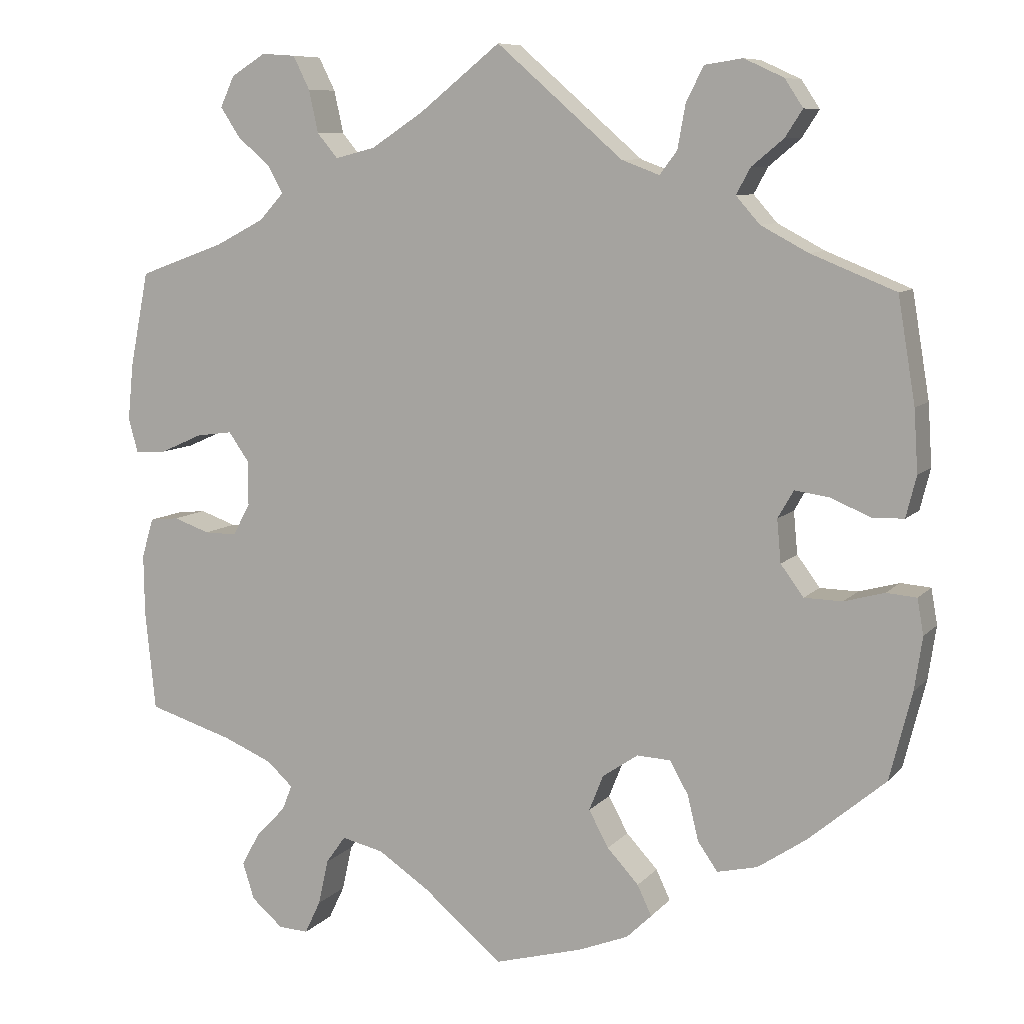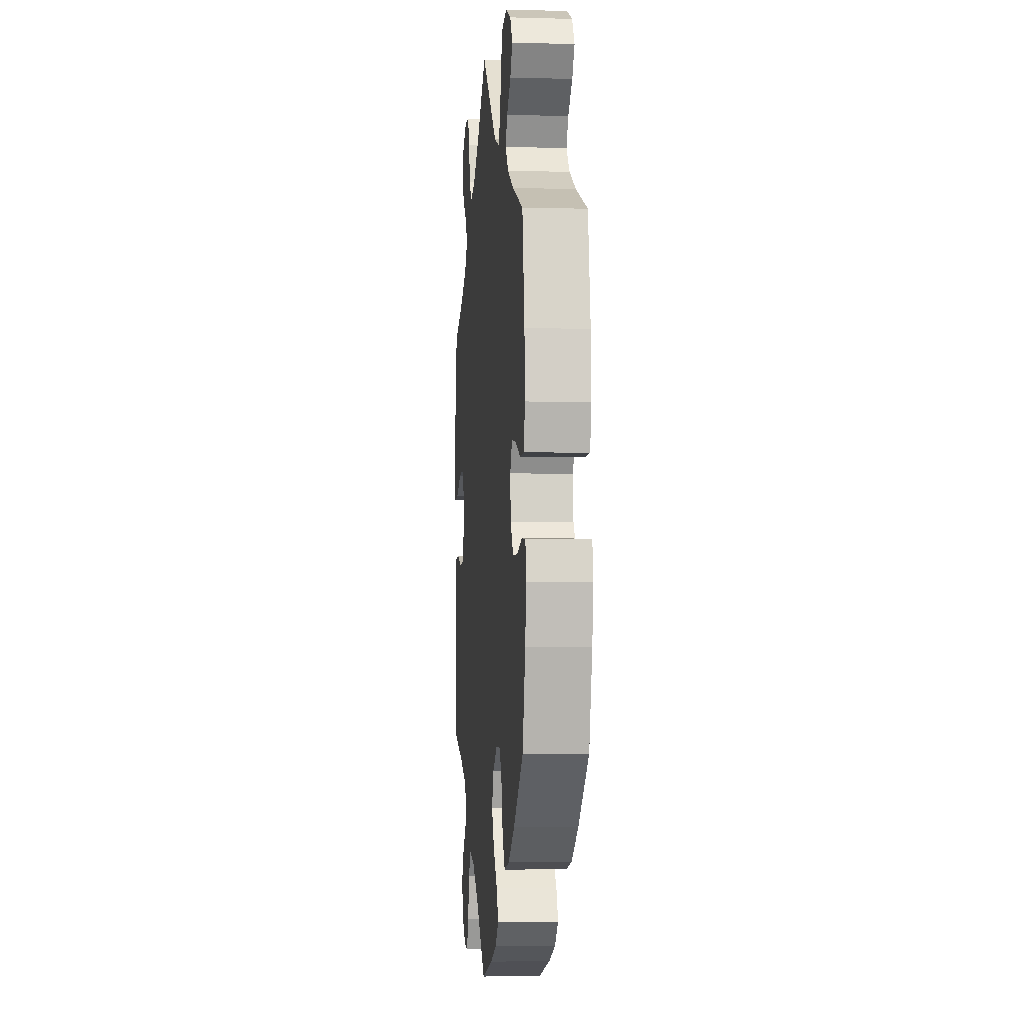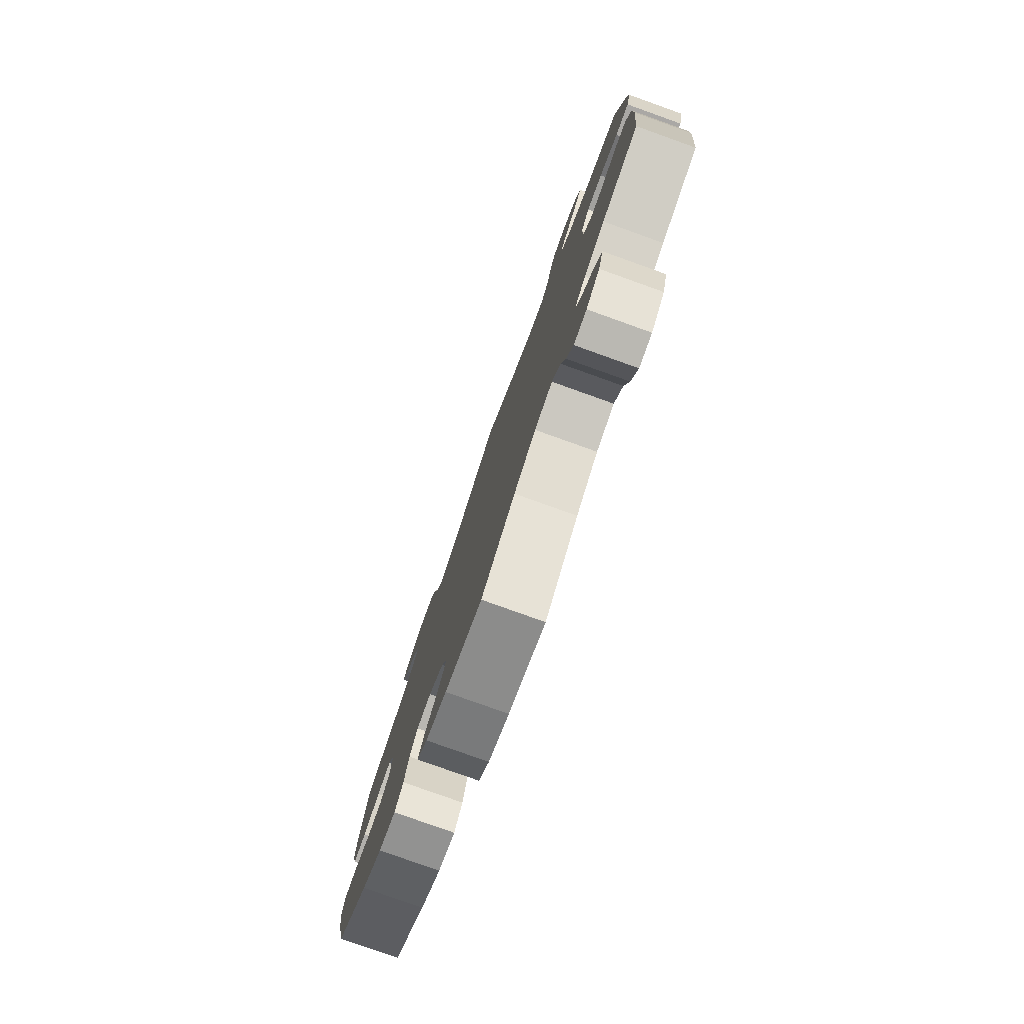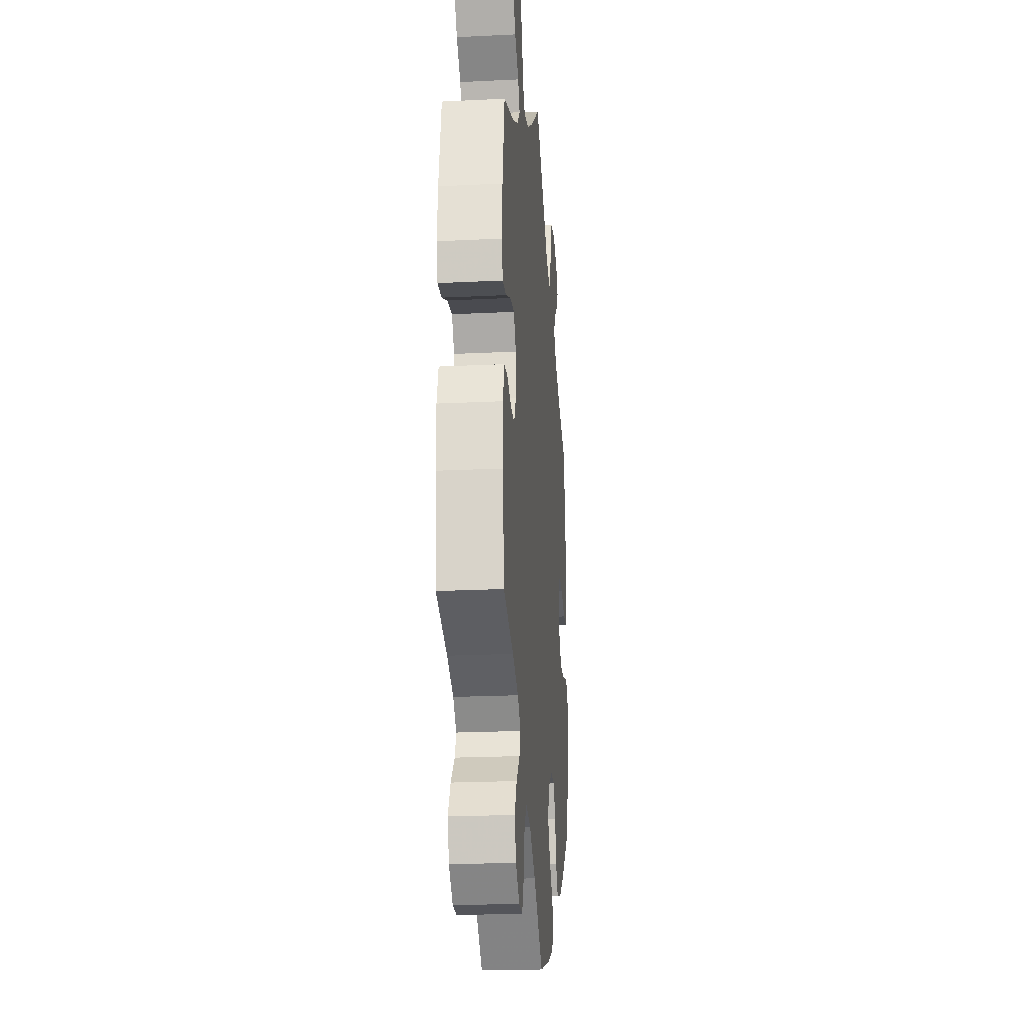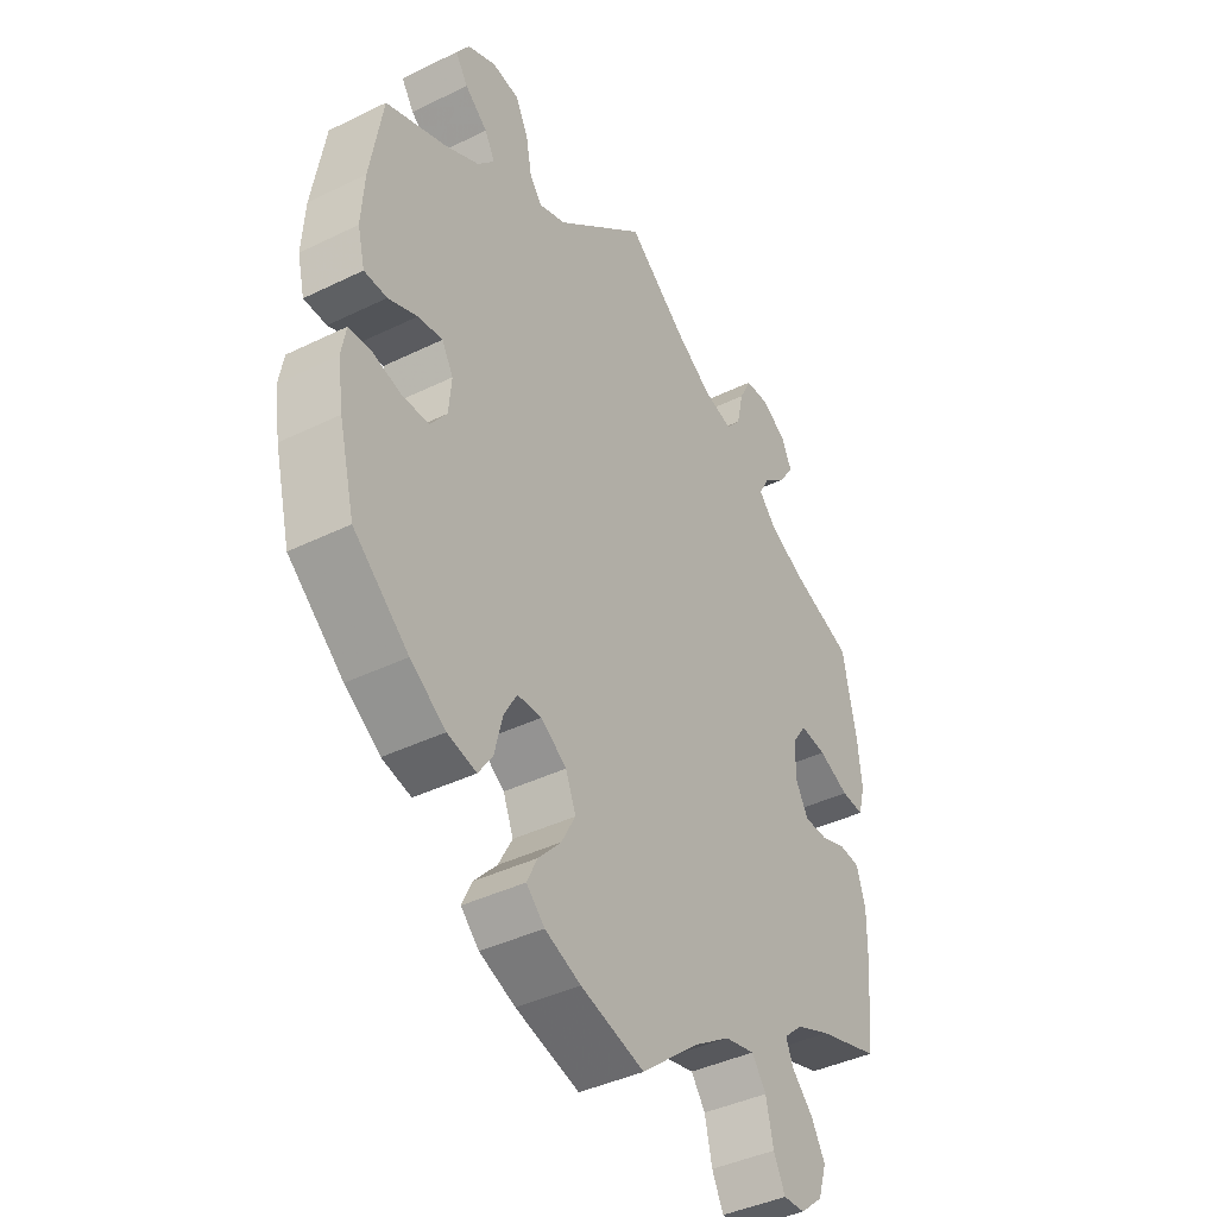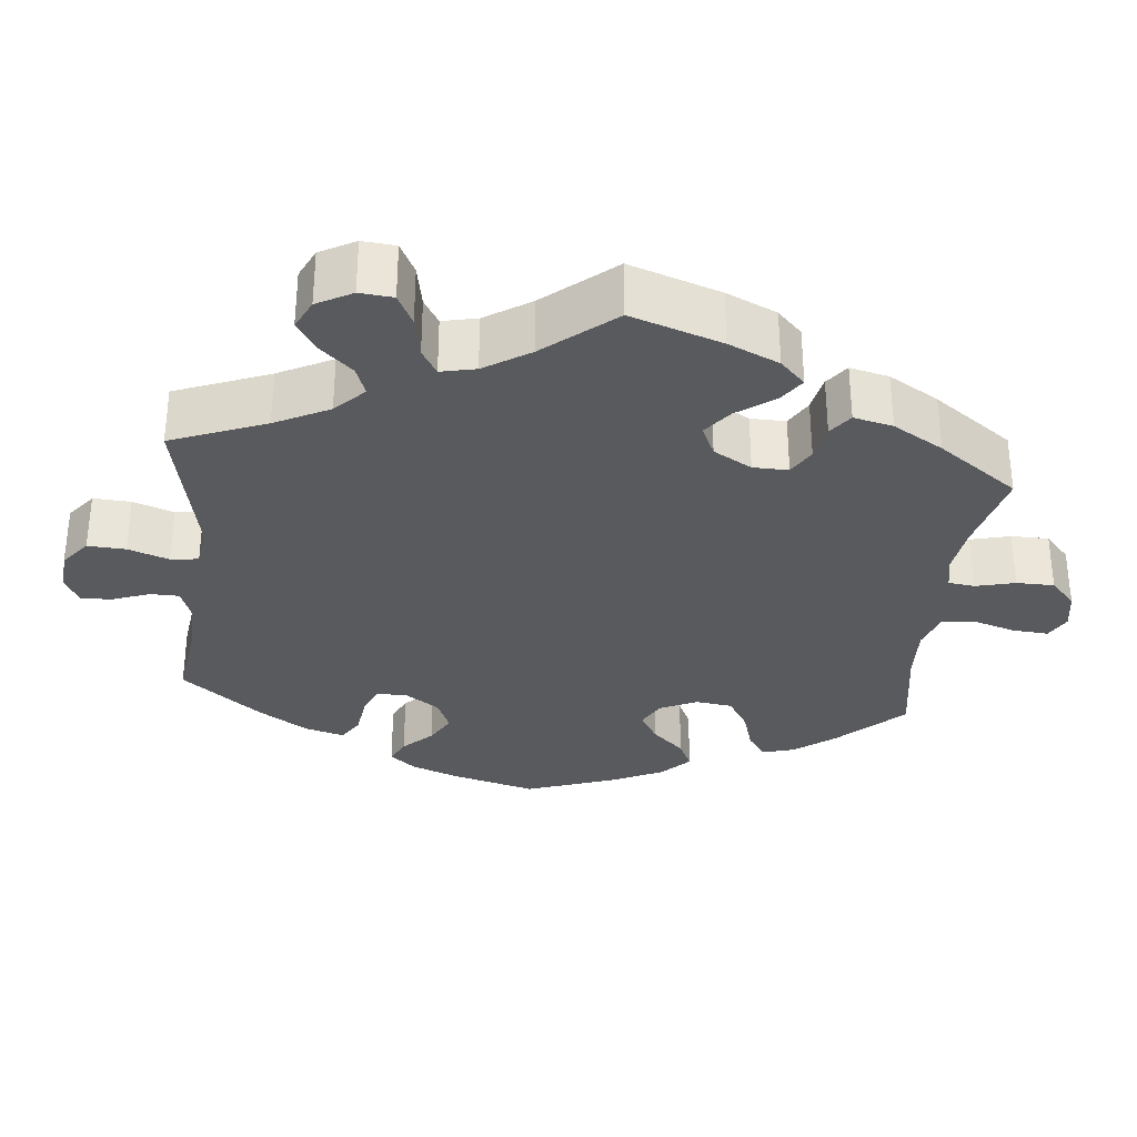
<metadata>
{"format":"obj","ext":"obj","renderer":"f3d","projection":"perspective","resolution":1024,"background":"white","views":[{"elev":8.6,"azim":-157.1,"up":"+Z"},{"elev":-4.0,"azim":-95.3,"up":"+Z"},{"elev":-79.5,"azim":70.3,"up":"+Z"},{"elev":-22.0,"azim":94.9,"up":"+Z"},{"elev":-40.9,"azim":-59.2,"up":"+Z"},{"elev":-31.3,"azim":54.2,"up":"+Y"}]}
</metadata>
<code>
v 0.392 0.07 -0.322
v 0.33 0.07 -0.348
v 0.297 0.07 -0.378
v 0.31 0.07 -0.41
v 0.347 0.07 -0.448
v 0.371 0.07 -0.491
v 0.356 0.07 -0.538
v 0.316 0.07 -0.572
v 0.278 0.07 -0.574
v 0.258 0.07 -0.532
v 0.245 0.07 -0.474
v 0.22 0.07 -0.439
v 0.167 0.07 -0.451
v 0.102 0.07 -0.494
v 0.001 0.07 -0.578
v -0.111 0.07 -0.547
v -0.174 0.07 -0.522
v -0.206 0.07 -0.491
v -0.188 0.07 -0.453
v -0.148 0.07 -0.41
v -0.123 0.07 -0.364
v -0.141 0.07 -0.319
v -0.186 0.07 -0.288
v -0.229 0.07 -0.29
v -0.252 0.07 -0.331
v -0.266 0.07 -0.388
v -0.291 0.07 -0.424
v -0.342 0.07 -0.412
v -0.404 0.07 -0.37
v -0.501 0.07 -0.288
v -0.529 0.07 -0.177
v -0.539 0.07 -0.11
v -0.531 0.07 -0.065
v -0.493 0.07 -0.062
v -0.442 0.07 -0.076
v -0.394 0.07 -0.075
v -0.365 0.07 -0.036
v -0.36 0.07 0.018
v -0.38 0.07 0.053
v -0.423 0.07 0.047
v -0.474 0.07 0.026
v -0.514 0.07 0.027
v -0.527 0.07 0.079
v -0.522 0.07 0.157
v -0.5 0.07 0.289
v -0.393 0.07 0.332
v -0.333 0.07 0.364
v -0.303 0.07 0.398
v -0.321 0.07 0.431
v -0.361 0.07 0.464
v -0.383 0.07 0.498
v -0.36 0.07 0.533
v -0.31 0.07 0.556
v -0.262 0.07 0.549
v -0.24 0.07 0.505
v -0.23 0.07 0.45
v -0.208 0.07 0.421
v -0.16 0.07 0.439
v 0 0.07 0.578
v 0.103 0.07 0.496
v 0.169 0.07 0.453
v 0.22 0.07 0.44
v 0.246 0.07 0.471
v 0.258 0.07 0.525
v 0.279 0.07 0.567
v 0.322 0.07 0.57
v 0.366 0.07 0.543
v 0.384 0.07 0.504
v 0.359 0.07 0.466
v 0.317 0.07 0.43
v 0.298 0.07 0.396
v 0.329 0.07 0.362
v 0.391 0.07 0.33
v 0.501 0.07 0.29
v 0.525 0.07 0.169
v 0.532 0.07 0.098
v 0.52 0.07 0.054
v 0.48 0.07 0.057
v 0.426 0.07 0.081
v 0.38 0.07 0.087
v 0.354 0.07 0.05
v 0.354 0.07 -0.007
v 0.376 0.07 -0.047
v 0.417 0.07 -0.047
v 0.463 0.07 -0.031
v 0.5 0.07 -0.035
v 0.515 0.07 -0.085
v 0.514 0.07 -0.161
v 0.501 0.07 -0.289
v 0.392 0 -0.322
v 0.33 0 -0.348
v 0.297 0 -0.378
v 0.31 0 -0.41
v 0.347 0 -0.448
v 0.371 0 -0.491
v 0.356 0 -0.538
v 0.316 0 -0.572
v 0.278 0 -0.574
v 0.258 0 -0.532
v 0.245 0 -0.474
v 0.22 0 -0.439
v 0.167 0 -0.451
v 0.102 0 -0.494
v 0.001 0 -0.578
v -0.111 0 -0.547
v -0.174 0 -0.522
v -0.206 0 -0.491
v -0.188 0 -0.453
v -0.148 0 -0.41
v -0.123 0 -0.364
v -0.141 0 -0.319
v -0.186 0 -0.288
v -0.229 0 -0.29
v -0.252 0 -0.331
v -0.266 0 -0.388
v -0.291 0 -0.424
v -0.342 0 -0.412
v -0.404 0 -0.37
v -0.501 0 -0.288
v -0.529 0 -0.177
v -0.539 0 -0.11
v -0.531 0 -0.065
v -0.493 0 -0.062
v -0.442 0 -0.076
v -0.394 0 -0.075
v -0.365 0 -0.036
v -0.36 0 0.018
v -0.38 0 0.053
v -0.423 0 0.047
v -0.474 0 0.026
v -0.514 0 0.027
v -0.527 0 0.079
v -0.522 0 0.157
v -0.5 0 0.289
v -0.393 0 0.332
v -0.333 0 0.364
v -0.303 0 0.398
v -0.321 0 0.431
v -0.361 0 0.464
v -0.383 0 0.498
v -0.36 0 0.533
v -0.31 0 0.556
v -0.262 0 0.549
v -0.24 0 0.505
v -0.23 0 0.45
v -0.208 0 0.421
v -0.16 0 0.439
v 0 0 0.578
v 0.103 0 0.496
v 0.169 0 0.453
v 0.22 0 0.44
v 0.246 0 0.471
v 0.258 0 0.525
v 0.279 0 0.567
v 0.322 0 0.57
v 0.366 0 0.543
v 0.384 0 0.504
v 0.359 0 0.466
v 0.317 0 0.43
v 0.298 0 0.396
v 0.329 0 0.362
v 0.391 0 0.33
v 0.501 0 0.29
v 0.525 0 0.169
v 0.532 0 0.098
v 0.52 0 0.054
v 0.48 0 0.057
v 0.426 0 0.081
v 0.38 0 0.087
v 0.354 0 0.05
v 0.354 0 -0.007
v 0.376 0 -0.047
v 0.417 0 -0.047
v 0.463 0 -0.031
v 0.5 0 -0.035
v 0.515 0 -0.085
v 0.514 0 -0.161
v 0.501 0 -0.289
f 88 89 1
f 87 88 1 2
f 84 85 86 87
f 83 84 87 2
f 82 83 2 3
f 81 82 3
f 76 77 78 79
f 76 79 80
f 73 74 75 76
f 72 73 76 80
f 71 72 80 81
f 67 68 69 70
f 67 70 71
f 66 67 71
f 63 64 65 66
f 63 66 71
f 62 63 71 81
f 58 59 60
f 57 58 60 61
f 53 54 55 56
f 51 52 53 56
f 49 50 51 56
f 48 49 56 57
f 47 48 57 61
f 43 44 45 46
f 40 41 42 43
f 39 40 43 46
f 38 39 46 47
f 32 33 34 35
f 32 35 36
f 31 32 36
f 30 31 36
f 29 30 36 37
f 25 26 27 28
f 24 25 28 29
f 17 18 19 20
f 17 20 21
f 14 15 16 17
f 13 14 17 21
f 12 13 21 22
f 8 9 10 11
f 8 11 12
f 7 8 12
f 4 5 6 7
f 3 4 7 12
f 38 47 61 62
f 37 38 62 81
f 24 29 37 81
f 23 24 81
f 22 23 81
f 3 12 22 81
f 90 178 177
f 91 90 177 176
f 176 175 174 173
f 91 176 173 172
f 92 91 172 171
f 92 171 170
f 168 167 166 165
f 169 168 165
f 165 164 163 162
f 169 165 162 161
f 170 169 161 160
f 159 158 157 156
f 160 159 156
f 160 156 155
f 155 154 153 152
f 160 155 152
f 170 160 152 151
f 149 148 147
f 150 149 147 146
f 145 144 143 142
f 145 142 141 140
f 145 140 139 138
f 146 145 138 137
f 150 146 137 136
f 135 134 133 132
f 132 131 130 129
f 135 132 129 128
f 136 135 128 127
f 124 123 122 121
f 125 124 121
f 125 121 120
f 125 120 119
f 126 125 119 118
f 117 116 115 114
f 118 117 114 113
f 109 108 107 106
f 110 109 106
f 106 105 104 103
f 110 106 103 102
f 111 110 102 101
f 100 99 98 97
f 101 100 97
f 101 97 96
f 96 95 94 93
f 101 96 93 92
f 151 150 136 127
f 170 151 127 126
f 170 126 118 113
f 170 113 112
f 170 112 111
f 170 111 101 92
f 1 90 91 2
f 2 91 92 3
f 3 92 93 4
f 4 93 94 5
f 5 94 95 6
f 6 95 96 7
f 7 96 97 8
f 8 97 98 9
f 9 98 99 10
f 10 99 100 11
f 11 100 101 12
f 12 101 102 13
f 13 102 103 14
f 14 103 104 15
f 15 104 105 16
f 16 105 106 17
f 17 106 107 18
f 18 107 108 19
f 19 108 109 20
f 20 109 110 21
f 21 110 111 22
f 22 111 112 23
f 23 112 113 24
f 24 113 114 25
f 25 114 115 26
f 26 115 116 27
f 27 116 117 28
f 28 117 118 29
f 29 118 119 30
f 30 119 120 31
f 31 120 121 32
f 32 121 122 33
f 33 122 123 34
f 34 123 124 35
f 35 124 125 36
f 36 125 126 37
f 37 126 127 38
f 38 127 128 39
f 39 128 129 40
f 40 129 130 41
f 41 130 131 42
f 42 131 132 43
f 43 132 133 44
f 44 133 134 45
f 45 134 135 46
f 46 135 136 47
f 47 136 137 48
f 48 137 138 49
f 49 138 139 50
f 50 139 140 51
f 51 140 141 52
f 52 141 142 53
f 53 142 143 54
f 54 143 144 55
f 55 144 145 56
f 56 145 146 57
f 57 146 147 58
f 58 147 148 59
f 59 148 149 60
f 60 149 150 61
f 61 150 151 62
f 62 151 152 63
f 63 152 153 64
f 64 153 154 65
f 65 154 155 66
f 66 155 156 67
f 67 156 157 68
f 68 157 158 69
f 69 158 159 70
f 70 159 160 71
f 71 160 161 72
f 72 161 162 73
f 73 162 163 74
f 74 163 164 75
f 75 164 165 76
f 76 165 166 77
f 77 166 167 78
f 78 167 168 79
f 79 168 169 80
f 80 169 170 81
f 81 170 171 82
f 82 171 172 83
f 83 172 173 84
f 84 173 174 85
f 85 174 175 86
f 86 175 176 87
f 87 176 177 88
f 88 177 178 89
f 89 178 90 1

</code>
